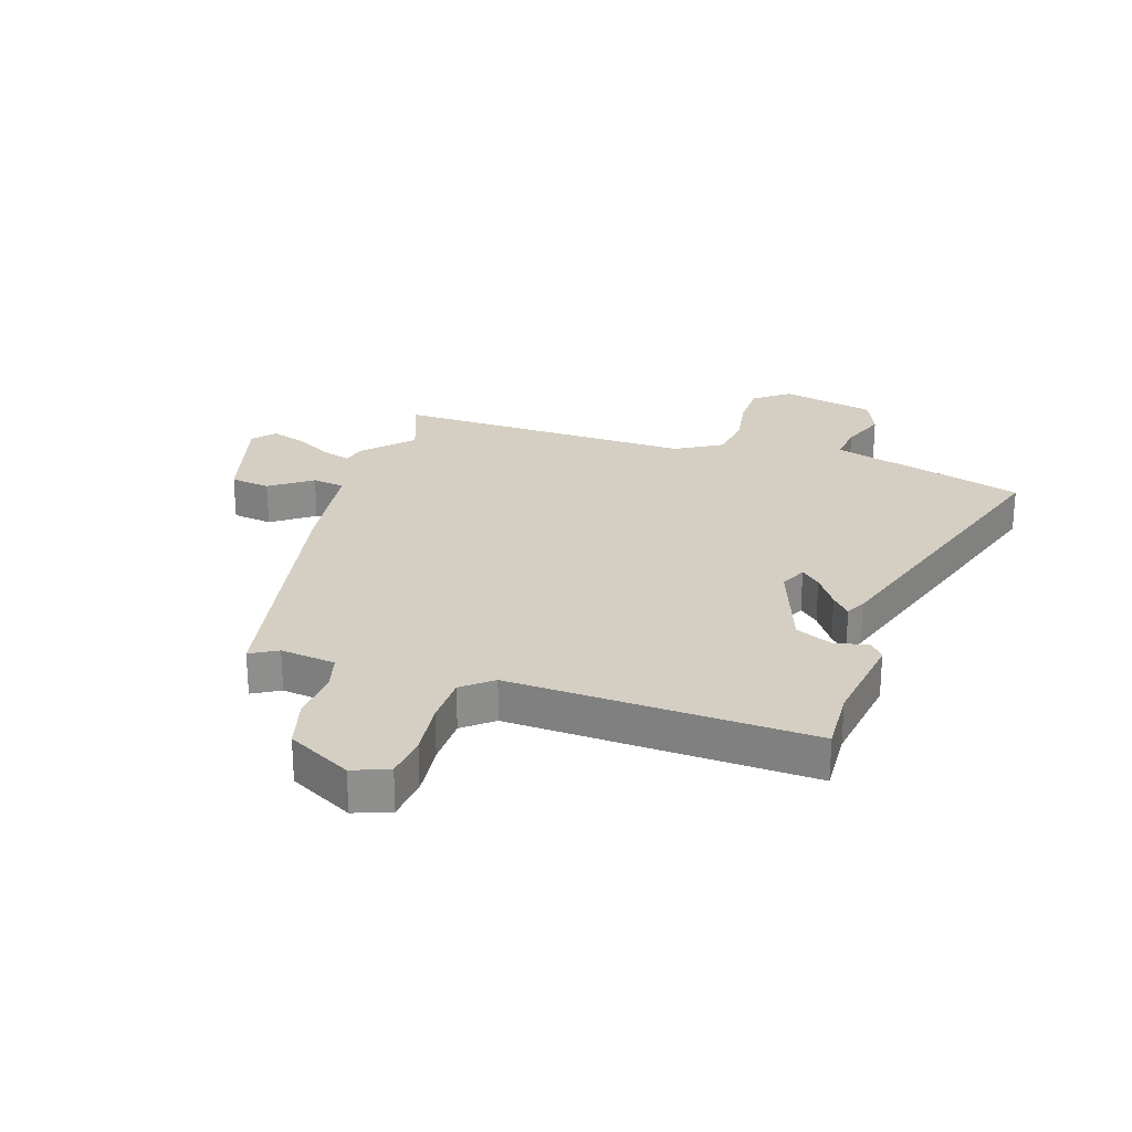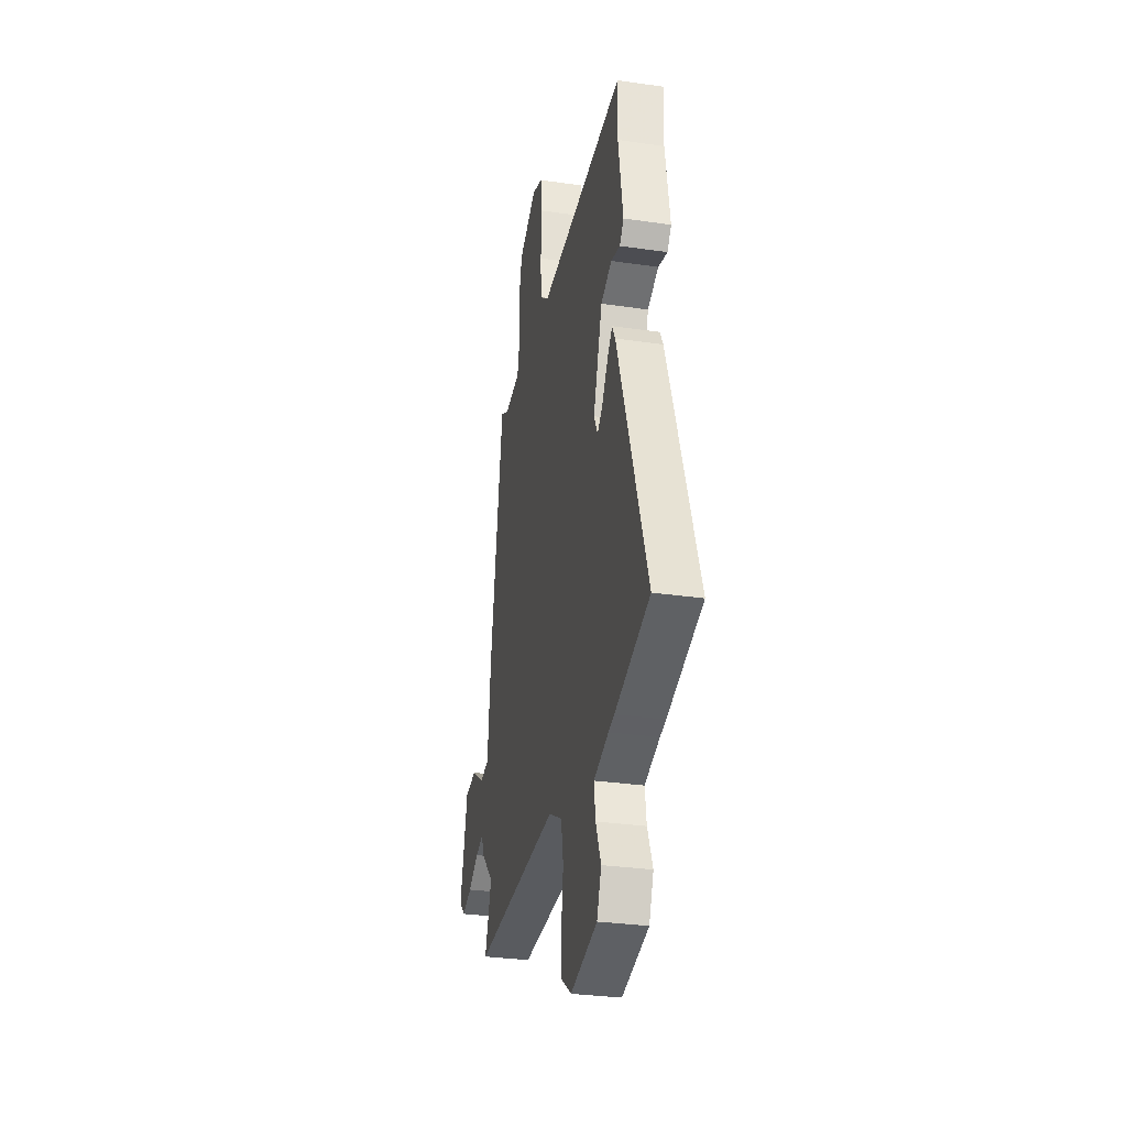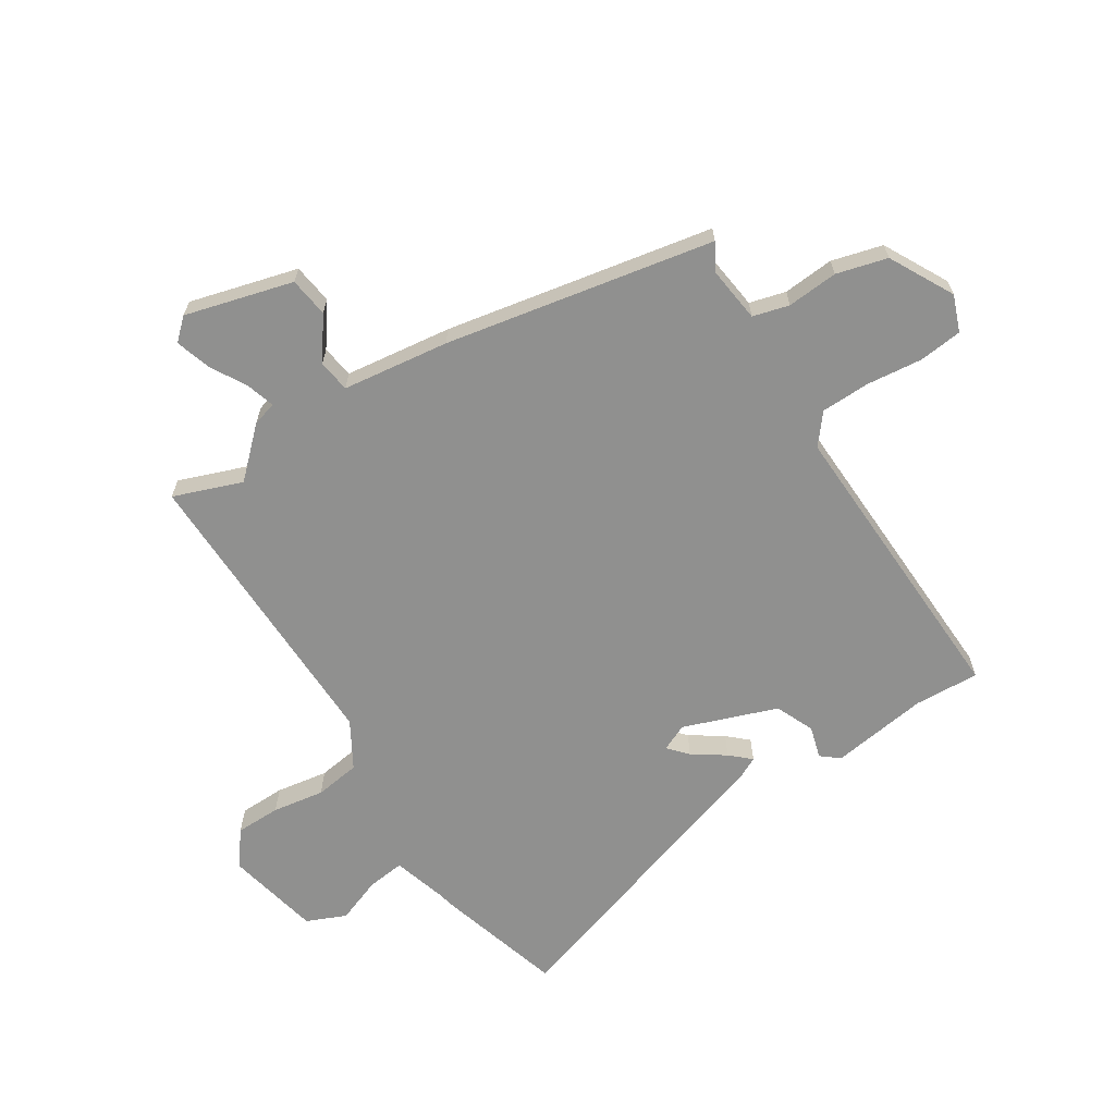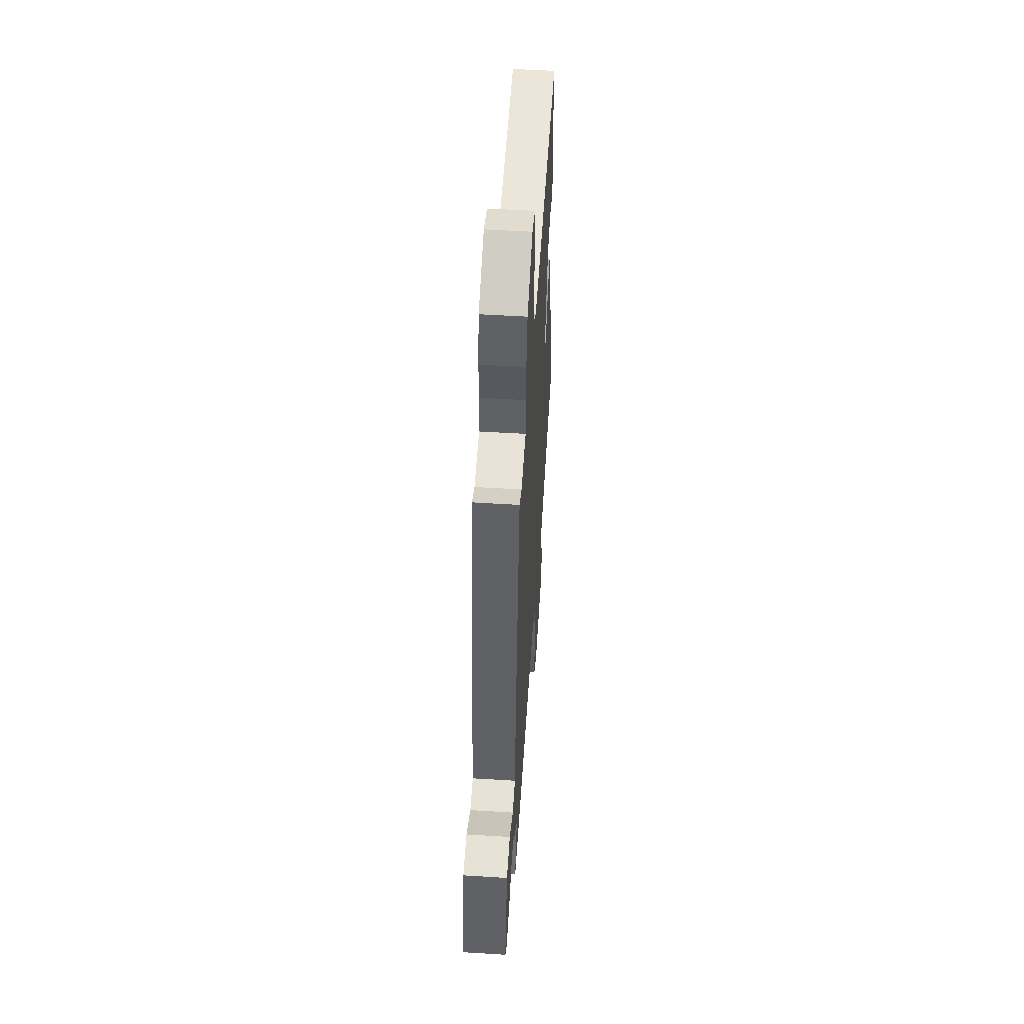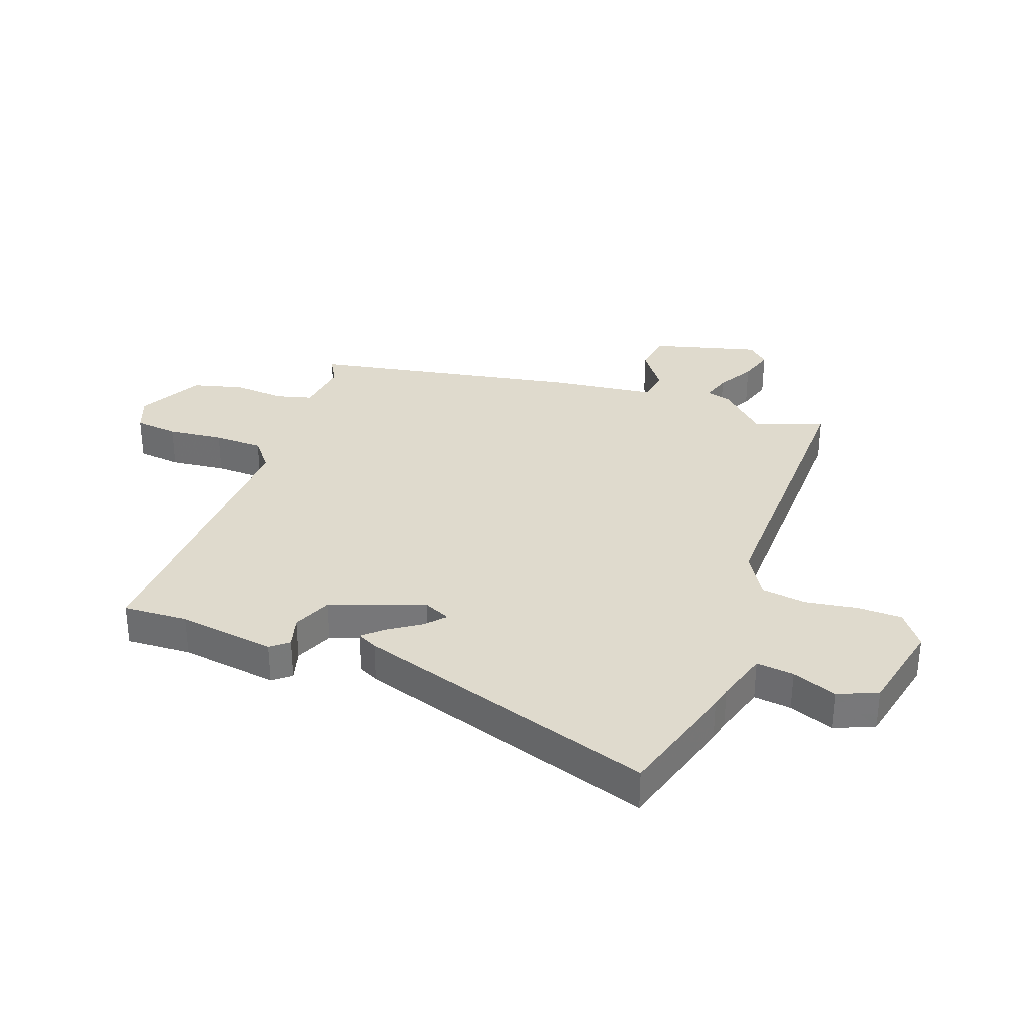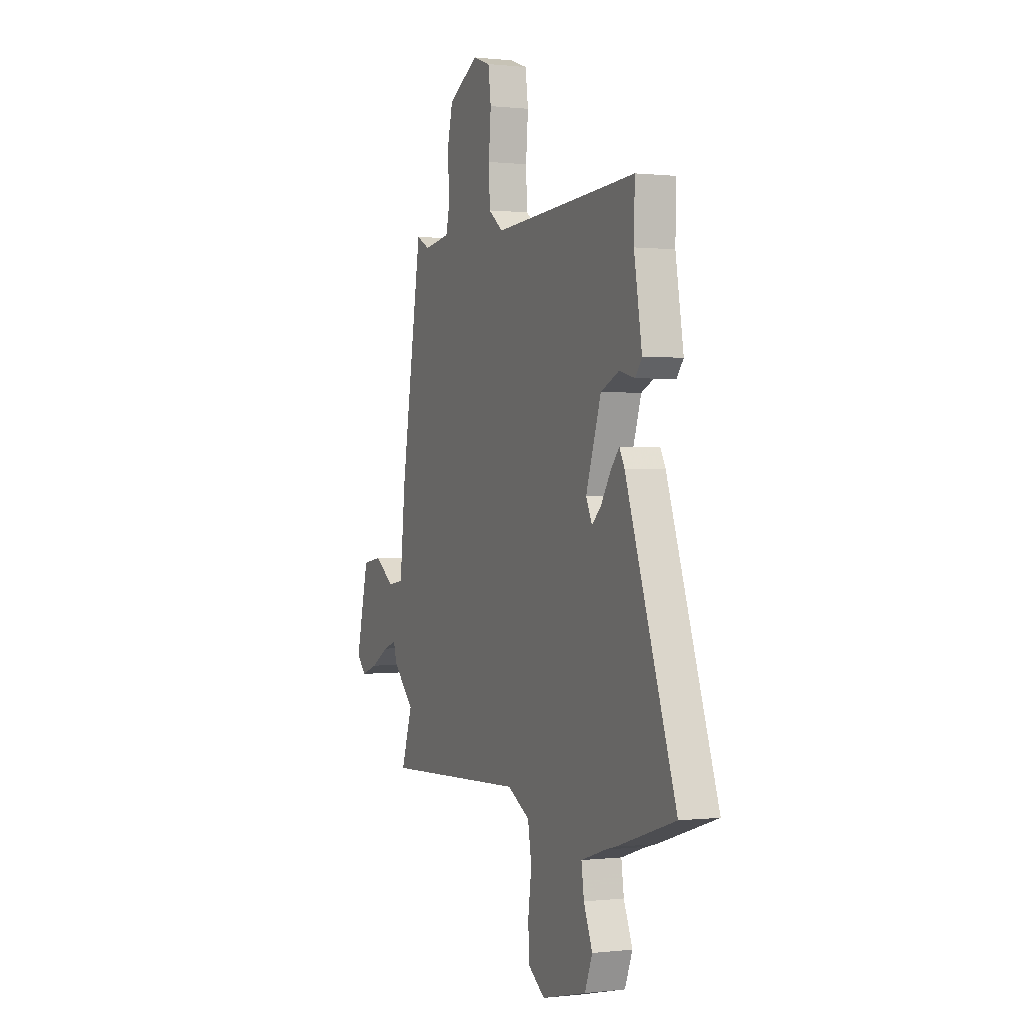
<metadata>
{"format":"obj","ext":"obj","renderer":"f3d","projection":"perspective","resolution":1024,"background":"white","views":[{"elev":25.5,"azim":16.6,"up":"+Y"},{"elev":-30.3,"azim":78.0,"up":"+Z"},{"elev":-65.6,"azim":-59.0,"up":"+Y"},{"elev":53.7,"azim":-86.2,"up":"+Z"},{"elev":32.8,"azim":108.6,"up":"+Y"},{"elev":0.4,"azim":66.8,"up":"+Z"}]}
</metadata>
<code>
v 0.492 0.07 0.499
v 0.489 0.07 0.388
v 0.517 0.07 0.222
v 0.493 0.07 0.191
v 0.438 0.07 0.205
v 0.373 0.07 0.175
v 0.319 0.07 0.013
v 0.341 0.07 -0.032
v 0.373 0.07 -0.002
v 0.409 0.07 0.054
v 0.439 0.07 0.089
v 0.457 0.07 0.055
v 0.635 0.07 -0.457
v 0.426 0.07 -0.524
v 0.391 0.07 -0.533
v 0.302 0.07 -0.562
v 0.311 0.07 -0.626
v 0.342 0.07 -0.702
v 0.315 0.07 -0.77
v 0.155 0.07 -0.809
v 0.095 0.07 -0.766
v 0.092 0.07 -0.689
v 0.104 0.07 -0.6
v 0.091 0.07 -0.523
v 0.011 0.07 -0.479
v -0.5 0.07 -0.501
v -0.46 0.07 -0.383
v -0.537 0.07 -0.306
v -0.549 0.07 -0.265
v -0.597 0.07 -0.281
v -0.659 0.07 -0.318
v -0.718 0.07 -0.338
v -0.752 0.07 -0.303
v -0.707 0.07 -0.118
v -0.639 0.07 -0.107
v -0.567 0.07 -0.156
v -0.512 0.07 -0.147
v -0.493 0.07 0.036
v -0.418 0.07 0.495
v -0.371 0.07 0.47
v -0.277 0.07 0.484
v -0.262 0.07 0.546
v -0.271 0.07 0.633
v -0.25 0.07 0.72
v -0.142 0.07 0.781
v -0.08 0.07 0.759
v -0.07 0.07 0.685
v -0.078 0.07 0.59
v -0.074 0.07 0.506
v -0.022 0.07 0.466
v 0.492 0 0.499
v 0.489 0 0.388
v 0.517 0 0.222
v 0.493 0 0.191
v 0.438 0 0.205
v 0.373 0 0.175
v 0.319 0 0.013
v 0.341 0 -0.032
v 0.373 0 -0.002
v 0.409 0 0.054
v 0.439 0 0.089
v 0.457 0 0.055
v 0.635 0 -0.457
v 0.426 0 -0.524
v 0.391 0 -0.533
v 0.302 0 -0.562
v 0.311 0 -0.626
v 0.342 0 -0.702
v 0.315 0 -0.77
v 0.155 0 -0.809
v 0.095 0 -0.766
v 0.092 0 -0.689
v 0.104 0 -0.6
v 0.091 0 -0.523
v 0.011 0 -0.479
v -0.5 0 -0.501
v -0.46 0 -0.383
v -0.537 0 -0.306
v -0.549 0 -0.265
v -0.597 0 -0.281
v -0.659 0 -0.318
v -0.718 0 -0.338
v -0.752 0 -0.303
v -0.707 0 -0.118
v -0.639 0 -0.107
v -0.567 0 -0.156
v -0.512 0 -0.147
v -0.493 0 0.036
v -0.418 0 0.495
v -0.371 0 0.47
v -0.277 0 0.484
v -0.262 0 0.546
v -0.271 0 0.633
v -0.25 0 0.72
v -0.142 0 0.781
v -0.08 0 0.759
v -0.07 0 0.685
v -0.078 0 0.59
v -0.074 0 0.506
v -0.022 0 0.466
f 46 47 48
f 45 46 48
f 44 45 48
f 43 44 48
f 42 43 48
f 41 42 48 49
f 40 41 49 50
f 37 38 39 40
f 34 35 36
f 33 34 36
f 32 33 36
f 31 32 36
f 30 31 36
f 29 30 36 37
f 27 28 29 37
f 25 26 27
f 37 40 50
f 27 37 50
f 25 27 50
f 21 22 23
f 20 21 23
f 19 20 23
f 18 19 23
f 17 18 23
f 16 17 23 24
f 24 25 50
f 16 24 50
f 15 16 50
f 13 14 15
f 12 13 15
f 11 12 15
f 10 11 15
f 9 10 15
f 2 3 4 5
f 2 5 6
f 1 2 6
f 50 1 6
f 8 9 15
f 7 8 15 50
f 6 7 50
f 98 97 96
f 98 96 95
f 98 95 94
f 98 94 93
f 98 93 92
f 99 98 92 91
f 100 99 91 90
f 90 89 88 87
f 86 85 84
f 86 84 83
f 86 83 82
f 86 82 81
f 86 81 80
f 87 86 80 79
f 87 79 78 77
f 77 76 75
f 100 90 87
f 100 87 77
f 100 77 75
f 73 72 71
f 73 71 70
f 73 70 69
f 73 69 68
f 73 68 67
f 74 73 67 66
f 100 75 74
f 100 74 66
f 100 66 65
f 65 64 63
f 65 63 62
f 65 62 61
f 65 61 60
f 65 60 59
f 55 54 53 52
f 56 55 52
f 56 52 51
f 56 51 100
f 65 59 58
f 100 65 58 57
f 100 57 56
f 1 51 52 2
f 2 52 53 3
f 3 53 54 4
f 4 54 55 5
f 5 55 56 6
f 6 56 57 7
f 7 57 58 8
f 8 58 59 9
f 9 59 60 10
f 10 60 61 11
f 11 61 62 12
f 12 62 63 13
f 13 63 64 14
f 14 64 65 15
f 15 65 66 16
f 16 66 67 17
f 17 67 68 18
f 18 68 69 19
f 19 69 70 20
f 20 70 71 21
f 21 71 72 22
f 22 72 73 23
f 23 73 74 24
f 24 74 75 25
f 25 75 76 26
f 26 76 77 27
f 27 77 78 28
f 28 78 79 29
f 29 79 80 30
f 30 80 81 31
f 31 81 82 32
f 32 82 83 33
f 33 83 84 34
f 34 84 85 35
f 35 85 86 36
f 36 86 87 37
f 37 87 88 38
f 38 88 89 39
f 39 89 90 40
f 40 90 91 41
f 41 91 92 42
f 42 92 93 43
f 43 93 94 44
f 44 94 95 45
f 45 95 96 46
f 46 96 97 47
f 47 97 98 48
f 48 98 99 49
f 49 99 100 50
f 50 100 51 1

</code>
